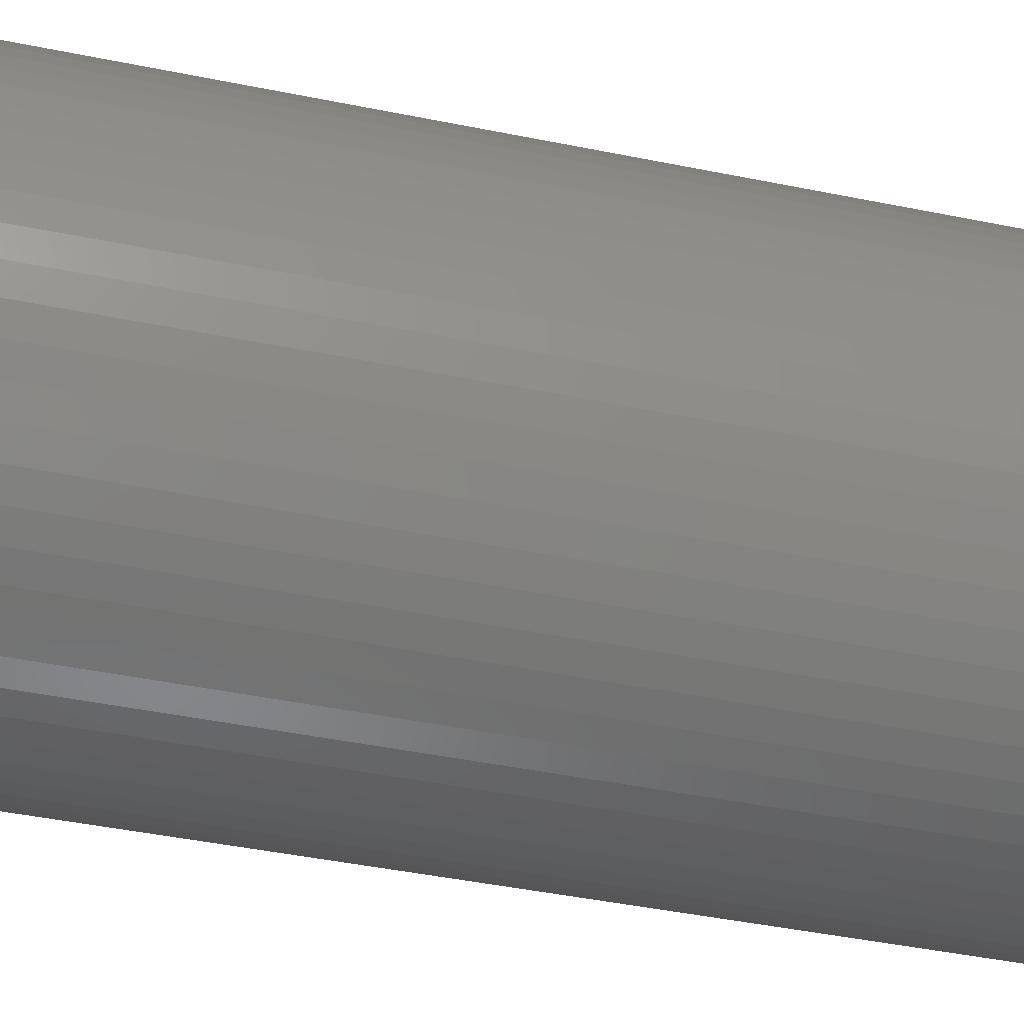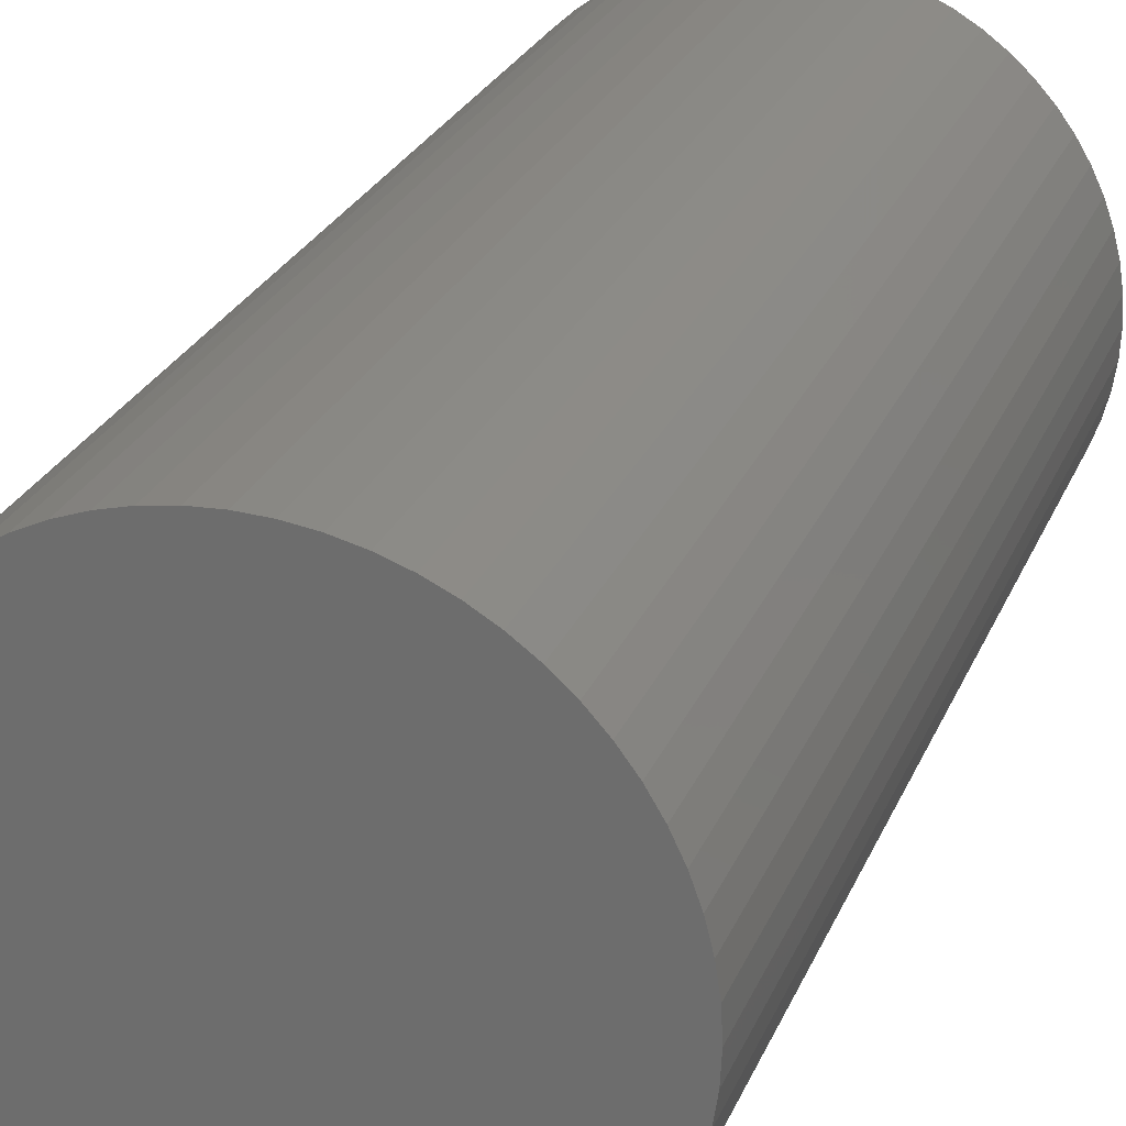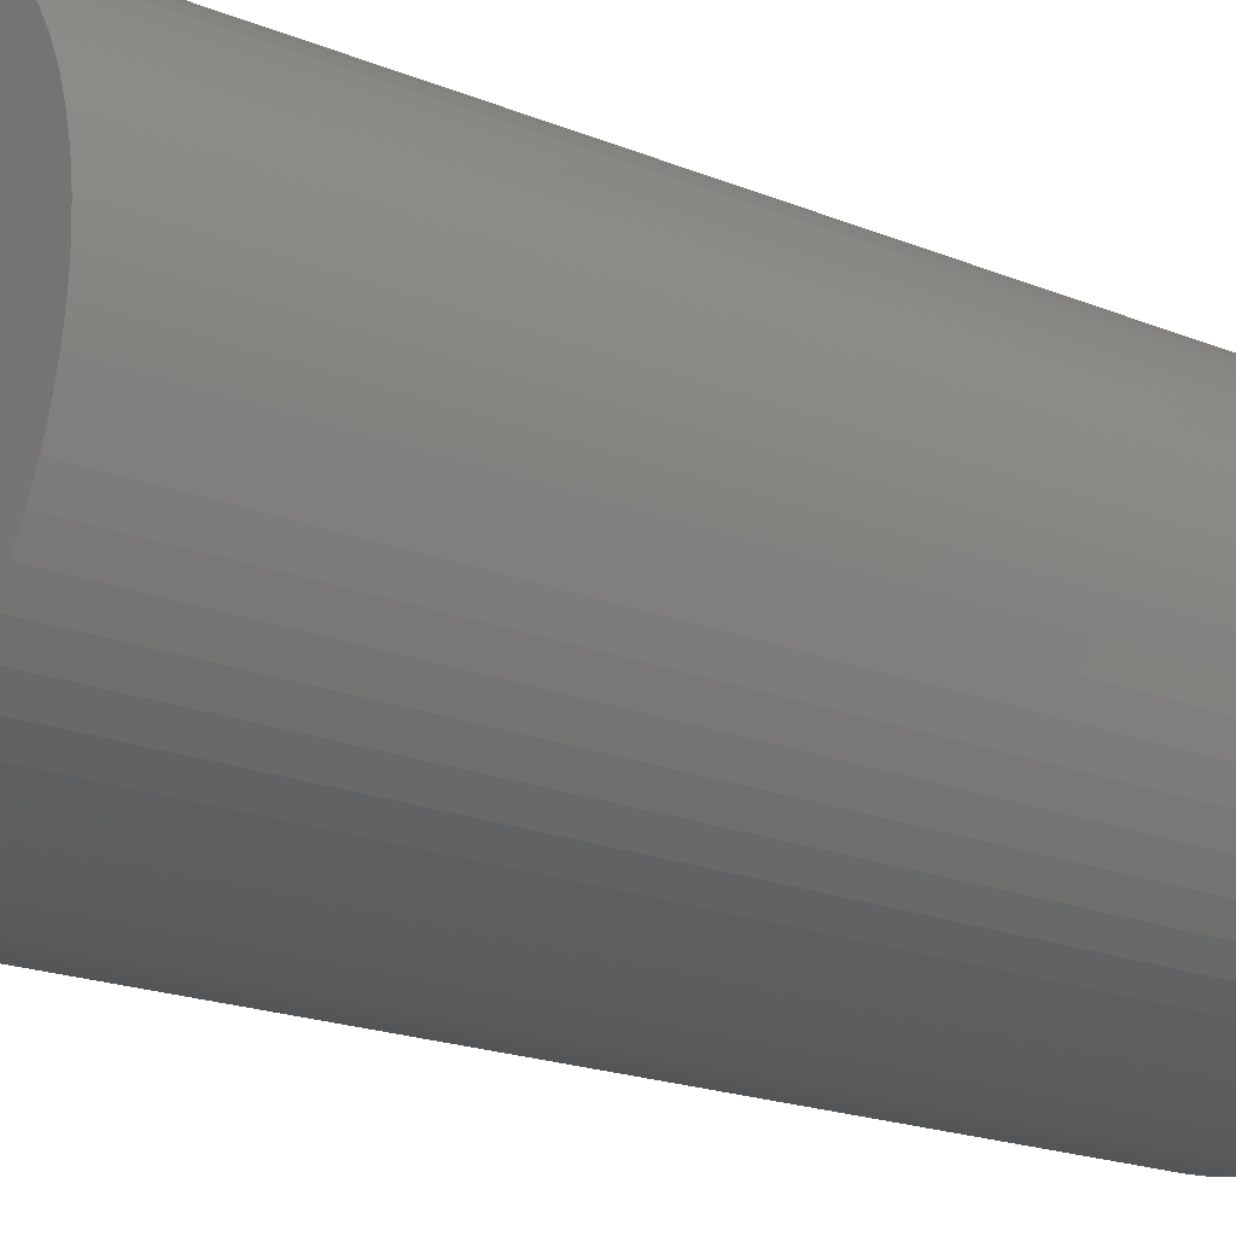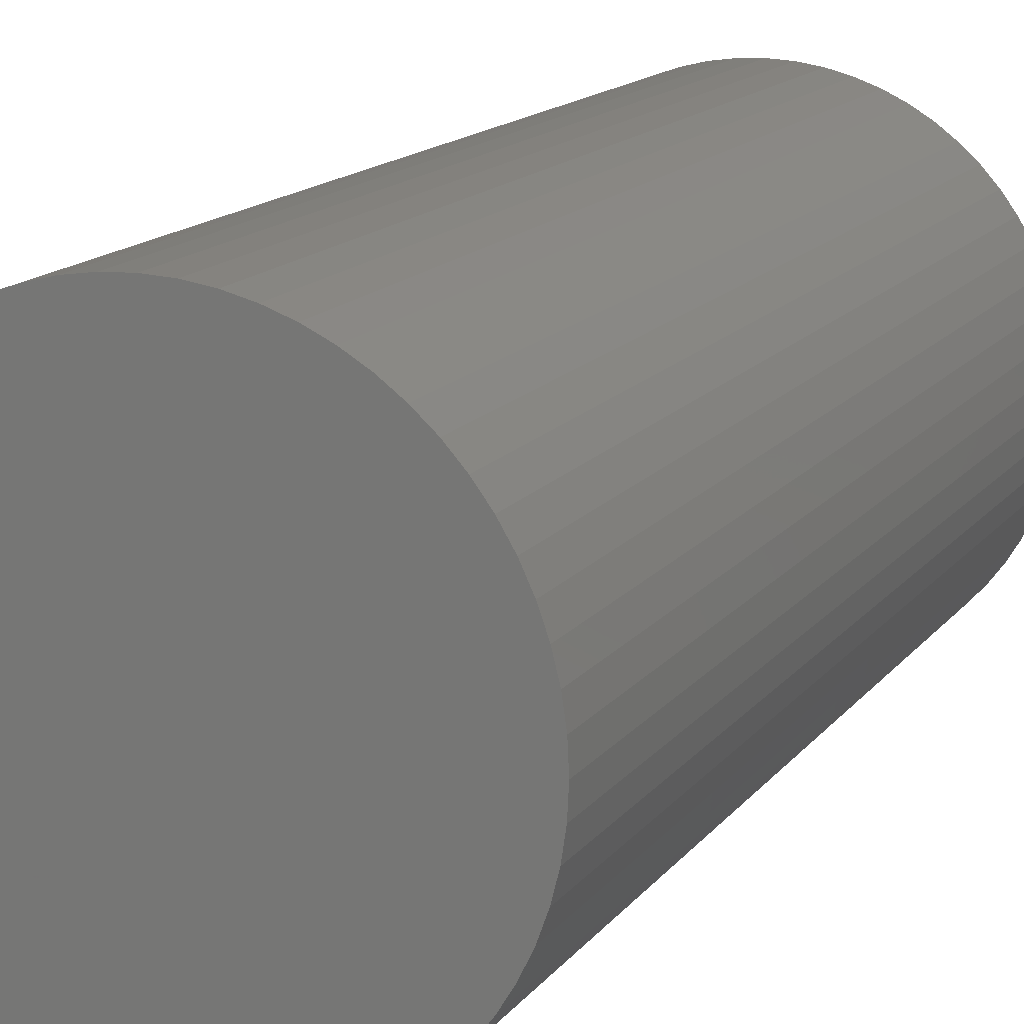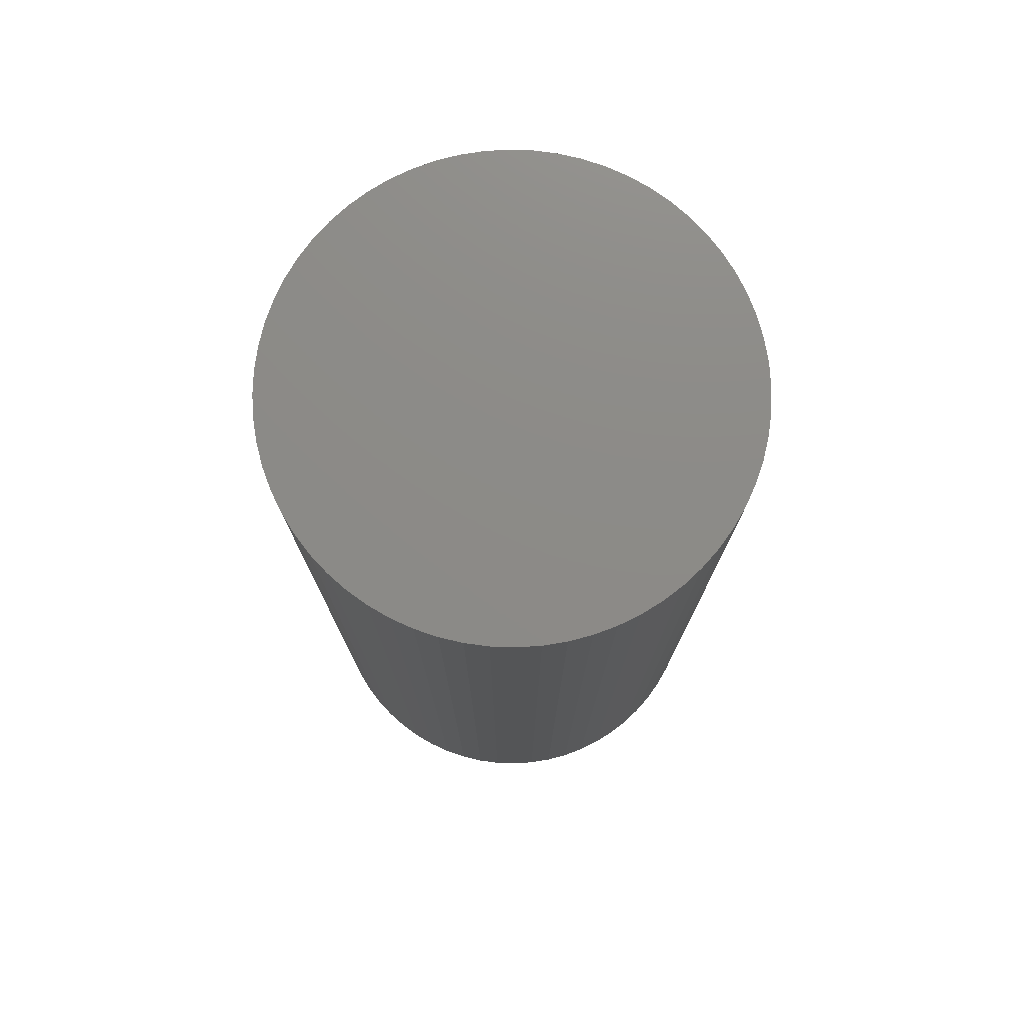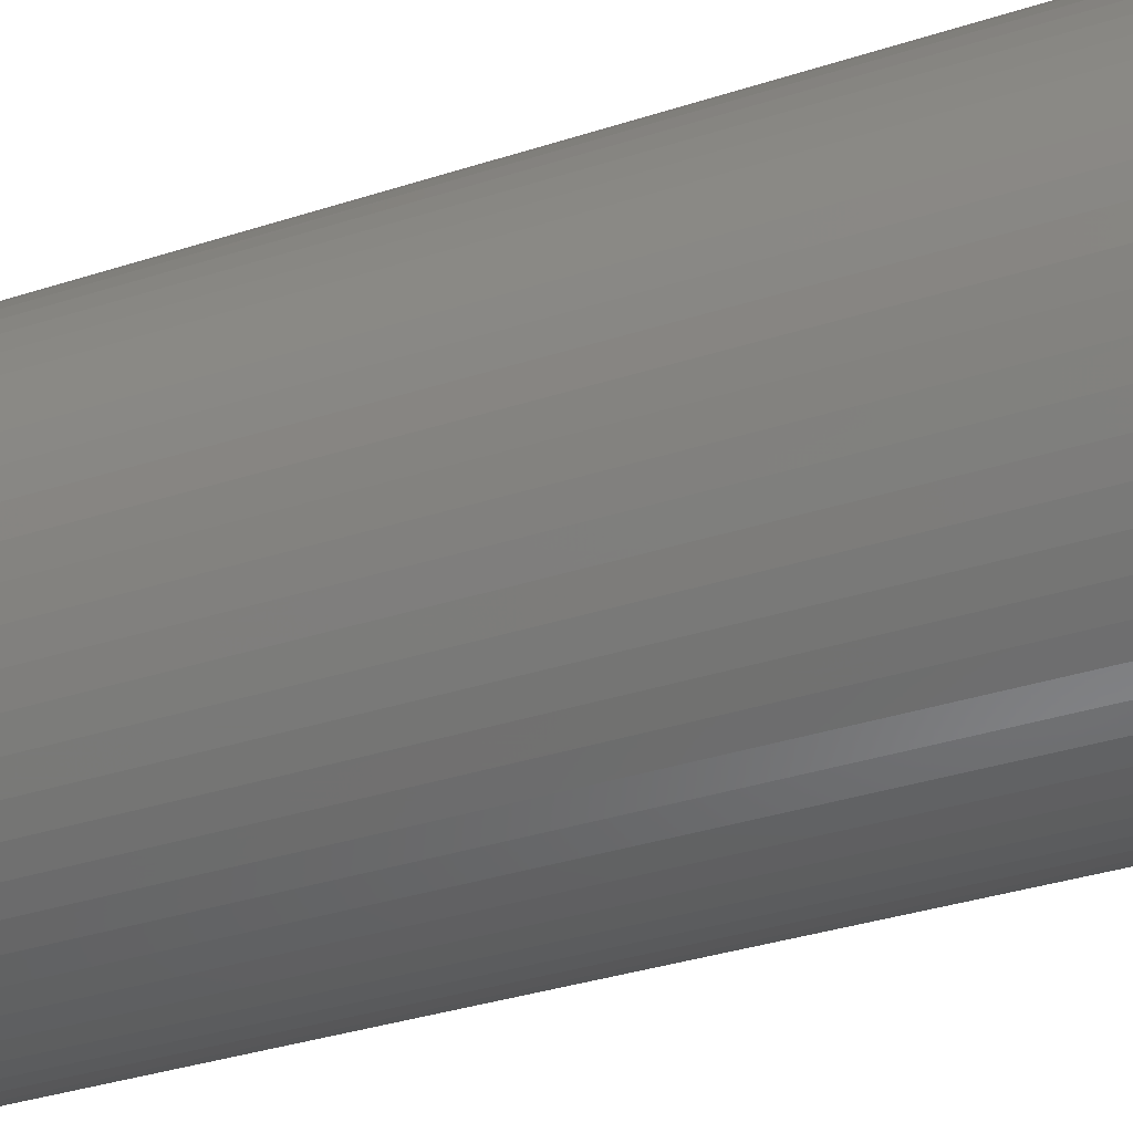
<metadata>
{"format":"stl","ext":"stl","renderer":"f3d","projection":"perspective","resolution":1024,"background":"white","views":[{"elev":-44.9,"azim":76.7,"up":"+Y"},{"elev":25.1,"azim":18.6,"up":"+Y"},{"elev":-19.5,"azim":52.6,"up":"+Y"},{"elev":14.5,"azim":23.5,"up":"+Y"},{"elev":76.5,"azim":94.8,"up":"+Z"},{"elev":-36.4,"azim":-67.3,"up":"+Y"}]}
</metadata>
<code>
# stl→obj: 194 verts, 384 faces
v 4 4.025 0
v 4 4.025 0.05
v 4.002 4.025 0.05
v 4.002 4.025 0
v 4 4.025 0.1
v 4.002 4.025 0.1
v 4.005 4.025 0.1
v 4.005 4.025 0.05
v 4.005 4.025 0
v 4.007 4.024 0.05
v 4.007 4.024 0
v 4.007 4.024 0.1
v 4.01 4.023 0.1
v 4.01 4.023 0.05
v 4.01 4.023 0
v 4.012 4.022 0.05
v 4.012 4.022 0
v 4.012 4.022 0.1
v 4.014 4.021 0.1
v 4.014 4.021 0.05
v 4.014 4.021 0
v 4.016 4.019 0.05
v 4.016 4.019 0
v 4.016 4.019 0.1
v 4.018 4.018 0.1
v 4.018 4.018 0.05
v 4.018 4.018 0
v 4.019 4.016 0.05
v 4.019 4.016 0
v 4.019 4.016 0.1
v 4.021 4.014 0.1
v 4.021 4.014 0.05
v 4.021 4.014 0
v 4.022 4.012 0.05
v 4.022 4.012 0
v 4.022 4.012 0.1
v 4.023 4.01 0.1
v 4.023 4.01 0.05
v 4.023 4.01 0
v 4.024 4.007 0.05
v 4.024 4.007 0
v 4.024 4.007 0.1
v 4.025 4.005 0.1
v 4.025 4.005 0.05
v 4.025 4.005 0
v 4.025 4.002 0.05
v 4.025 4.002 0
v 4.025 4.002 0.1
v 4.025 4 0.1
v 4.025 4 0.05
v 4.025 4 0
v 4.025 3.998 0.05
v 4.025 3.998 0
v 4.025 3.998 0.1
v 4.025 3.995 0.1
v 4.025 3.995 0.05
v 4.025 3.995 0
v 4.024 3.993 0.05
v 4.024 3.993 0
v 4.024 3.993 0.1
v 4.023 3.99 0.1
v 4.023 3.99 0.05
v 4.023 3.99 0
v 4.022 3.988 0.05
v 4.022 3.988 0
v 4.022 3.988 0.1
v 4.021 3.986 0.1
v 4.021 3.986 0.05
v 4.021 3.986 0
v 4.019 3.984 0.05
v 4.019 3.984 0
v 4.019 3.984 0.1
v 4.018 3.982 0.1
v 4.018 3.982 0.05
v 4.018 3.982 0
v 4.016 3.981 0.05
v 4.016 3.981 0
v 4.016 3.981 0.1
v 4.014 3.979 0.1
v 4.014 3.979 0.05
v 4.014 3.979 0
v 4.012 3.978 0.05
v 4.012 3.978 0
v 4.012 3.978 0.1
v 4.01 3.977 0.1
v 4.01 3.977 0.05
v 4.01 3.977 0
v 4.007 3.976 0.05
v 4.007 3.976 0
v 4.007 3.976 0.1
v 4.005 3.975 0.1
v 4.005 3.975 0.05
v 4.005 3.975 0
v 4.002 3.975 0.05
v 4.002 3.975 0
v 4.002 3.975 0.1
v 4 3.975 0.1
v 4 3.975 0.05
v 4 3.975 0
v 3.998 3.975 0.05
v 3.998 3.975 0
v 3.998 3.975 0.1
v 3.995 3.975 0.1
v 3.995 3.975 0.05
v 3.995 3.975 0
v 3.993 3.976 0.05
v 3.993 3.976 0
v 3.993 3.976 0.1
v 3.99 3.977 0.1
v 3.99 3.977 0.05
v 3.99 3.977 0
v 3.988 3.978 0.05
v 3.988 3.978 0
v 3.988 3.978 0.1
v 3.986 3.979 0.1
v 3.986 3.979 0.05
v 3.986 3.979 0
v 3.984 3.981 0.05
v 3.984 3.981 0
v 3.984 3.981 0.1
v 3.982 3.982 0.1
v 3.982 3.982 0.05
v 3.982 3.982 0
v 3.981 3.984 0.05
v 3.981 3.984 0
v 3.981 3.984 0.1
v 3.979 3.986 0.1
v 3.979 3.986 0.05
v 3.979 3.986 0
v 3.978 3.988 0.05
v 3.978 3.988 0
v 3.978 3.988 0.1
v 3.977 3.99 0.1
v 3.977 3.99 0.05
v 3.977 3.99 0
v 3.976 3.993 0.05
v 3.976 3.993 0
v 3.976 3.993 0.1
v 3.975 3.995 0.1
v 3.975 3.995 0.05
v 3.975 3.995 0
v 3.975 3.998 0.05
v 3.975 3.998 0
v 3.975 3.998 0.1
v 3.975 4 0.1
v 3.975 4 0.05
v 3.975 4 0
v 3.975 4.002 0.05
v 3.975 4.002 0
v 3.975 4.002 0.1
v 3.975 4.005 0.1
v 3.975 4.005 0.05
v 3.975 4.005 0
v 3.976 4.007 0.05
v 3.976 4.007 0
v 3.976 4.007 0.1
v 3.977 4.01 0.1
v 3.977 4.01 0.05
v 3.977 4.01 0
v 3.978 4.012 0.05
v 3.978 4.012 0
v 3.978 4.012 0.1
v 3.979 4.014 0.1
v 3.979 4.014 0.05
v 3.979 4.014 0
v 3.981 4.016 0.05
v 3.981 4.016 0
v 3.981 4.016 0.1
v 3.982 4.018 0.1
v 3.982 4.018 0.05
v 3.982 4.018 0
v 3.984 4.019 0.05
v 3.984 4.019 0
v 3.984 4.019 0.1
v 3.986 4.021 0.1
v 3.986 4.021 0.05
v 3.986 4.021 0
v 3.988 4.022 0.05
v 3.988 4.022 0
v 3.988 4.022 0.1
v 3.99 4.023 0.1
v 3.99 4.023 0.05
v 3.99 4.023 0
v 4 4 0.1
v 3.998 4.025 0.1
v 3.995 4.025 0.1
v 3.993 4.024 0.1
v 3.993 4.024 0.05
v 3.993 4.024 0
v 3.995 4.025 0.05
v 3.995 4.025 0
v 3.998 4.025 0.05
v 3.998 4.025 0
v 4 4 0
f 1 2 3
f 1 3 4
f 2 5 6
f 2 6 3
f 3 6 7
f 3 7 8
f 4 3 8
f 4 8 9
f 9 8 10
f 9 10 11
f 8 7 12
f 8 12 10
f 10 12 13
f 10 13 14
f 11 10 14
f 11 14 15
f 15 14 16
f 15 16 17
f 14 13 18
f 14 18 16
f 16 18 19
f 16 19 20
f 17 16 20
f 17 20 21
f 21 20 22
f 21 22 23
f 20 19 24
f 20 24 22
f 22 24 25
f 22 25 26
f 23 22 26
f 23 26 27
f 27 26 28
f 27 28 29
f 26 25 30
f 26 30 28
f 28 30 31
f 28 31 32
f 29 28 32
f 29 32 33
f 33 32 34
f 33 34 35
f 32 31 36
f 32 36 34
f 34 36 37
f 34 37 38
f 35 34 38
f 35 38 39
f 39 38 40
f 39 40 41
f 38 37 42
f 38 42 40
f 40 42 43
f 40 43 44
f 41 40 44
f 41 44 45
f 45 44 46
f 45 46 47
f 44 43 48
f 44 48 46
f 46 48 49
f 46 49 50
f 47 46 50
f 47 50 51
f 51 50 52
f 51 52 53
f 50 49 54
f 50 54 52
f 52 54 55
f 52 55 56
f 53 52 56
f 53 56 57
f 57 56 58
f 57 58 59
f 56 55 60
f 56 60 58
f 58 60 61
f 58 61 62
f 59 58 62
f 59 62 63
f 63 62 64
f 63 64 65
f 62 61 66
f 62 66 64
f 64 66 67
f 64 67 68
f 65 64 68
f 65 68 69
f 69 68 70
f 69 70 71
f 68 67 72
f 68 72 70
f 70 72 73
f 70 73 74
f 71 70 74
f 71 74 75
f 75 74 76
f 75 76 77
f 74 73 78
f 74 78 76
f 76 78 79
f 76 79 80
f 77 76 80
f 77 80 81
f 81 80 82
f 81 82 83
f 80 79 84
f 80 84 82
f 82 84 85
f 82 85 86
f 83 82 86
f 83 86 87
f 87 86 88
f 87 88 89
f 86 85 90
f 86 90 88
f 88 90 91
f 88 91 92
f 89 88 92
f 89 92 93
f 93 92 94
f 93 94 95
f 92 91 96
f 92 96 94
f 94 96 97
f 94 97 98
f 95 94 98
f 95 98 99
f 99 98 100
f 99 100 101
f 98 97 102
f 98 102 100
f 100 102 103
f 100 103 104
f 101 100 104
f 101 104 105
f 105 104 106
f 105 106 107
f 104 103 108
f 104 108 106
f 106 108 109
f 106 109 110
f 107 106 110
f 107 110 111
f 111 110 112
f 111 112 113
f 110 109 114
f 110 114 112
f 112 114 115
f 112 115 116
f 113 112 116
f 113 116 117
f 117 116 118
f 117 118 119
f 116 115 120
f 116 120 118
f 118 120 121
f 118 121 122
f 119 118 122
f 119 122 123
f 123 122 124
f 123 124 125
f 122 121 126
f 122 126 124
f 124 126 127
f 124 127 128
f 125 124 128
f 125 128 129
f 129 128 130
f 129 130 131
f 128 127 132
f 128 132 130
f 130 132 133
f 130 133 134
f 131 130 134
f 131 134 135
f 135 134 136
f 135 136 137
f 134 133 138
f 134 138 136
f 136 138 139
f 136 139 140
f 137 136 140
f 137 140 141
f 141 140 142
f 141 142 143
f 140 139 144
f 140 144 142
f 142 144 145
f 142 145 146
f 143 142 146
f 143 146 147
f 147 146 148
f 147 148 149
f 146 145 150
f 146 150 148
f 148 150 151
f 148 151 152
f 149 148 152
f 149 152 153
f 153 152 154
f 153 154 155
f 152 151 156
f 152 156 154
f 154 156 157
f 154 157 158
f 155 154 158
f 155 158 159
f 159 158 160
f 159 160 161
f 158 157 162
f 158 162 160
f 160 162 163
f 160 163 164
f 161 160 164
f 161 164 165
f 165 164 166
f 165 166 167
f 164 163 168
f 164 168 166
f 166 168 169
f 166 169 170
f 167 166 170
f 167 170 171
f 171 170 172
f 171 172 173
f 170 169 174
f 170 174 172
f 172 174 175
f 172 175 176
f 173 172 176
f 173 176 177
f 177 176 178
f 177 178 179
f 176 175 180
f 176 180 178
f 178 180 181
f 178 181 182
f 179 178 182
f 179 182 183
f 7 6 184
f 7 184 12
f 5 185 184
f 5 184 6
f 186 187 184
f 186 184 185
f 181 180 184
f 181 184 187
f 175 174 184
f 175 184 180
f 169 168 184
f 169 184 174
f 163 162 184
f 163 184 168
f 157 156 184
f 157 184 162
f 151 150 184
f 151 184 156
f 145 144 184
f 145 184 150
f 139 138 184
f 139 184 144
f 133 132 184
f 133 184 138
f 127 126 184
f 127 184 132
f 121 120 184
f 121 184 126
f 115 114 184
f 115 184 120
f 109 108 184
f 109 184 114
f 103 102 184
f 103 184 108
f 97 96 184
f 97 184 102
f 91 90 184
f 91 184 96
f 85 84 184
f 85 184 90
f 79 78 184
f 79 184 84
f 73 72 184
f 73 184 78
f 67 66 184
f 67 184 72
f 61 60 184
f 61 184 66
f 55 54 184
f 55 184 60
f 49 48 184
f 49 184 54
f 43 42 184
f 43 184 48
f 37 36 184
f 37 184 42
f 31 30 184
f 31 184 36
f 25 24 184
f 25 184 30
f 19 18 184
f 19 184 24
f 13 12 184
f 13 184 18
f 183 182 188
f 183 188 189
f 182 181 187
f 182 187 188
f 188 187 186
f 188 186 190
f 189 188 190
f 189 190 191
f 191 190 192
f 191 192 193
f 190 186 185
f 190 185 192
f 192 185 5
f 192 5 2
f 193 192 2
f 193 2 1
f 1 4 194
f 1 194 193
f 9 11 194
f 9 194 4
f 15 17 194
f 15 194 11
f 21 23 194
f 21 194 17
f 27 29 194
f 27 194 23
f 33 35 194
f 33 194 29
f 39 41 194
f 39 194 35
f 45 47 194
f 45 194 41
f 51 53 194
f 51 194 47
f 57 59 194
f 57 194 53
f 63 65 194
f 63 194 59
f 69 71 194
f 69 194 65
f 75 77 194
f 75 194 71
f 81 83 194
f 81 194 77
f 87 89 194
f 87 194 83
f 93 95 194
f 93 194 89
f 99 101 194
f 99 194 95
f 105 107 194
f 105 194 101
f 111 113 194
f 111 194 107
f 117 119 194
f 117 194 113
f 123 125 194
f 123 194 119
f 129 131 194
f 129 194 125
f 135 137 194
f 135 194 131
f 141 143 194
f 141 194 137
f 147 149 194
f 147 194 143
f 153 155 194
f 153 194 149
f 159 161 194
f 159 194 155
f 165 167 194
f 165 194 161
f 171 173 194
f 171 194 167
f 177 179 194
f 177 194 173
f 183 189 194
f 183 194 179
f 191 193 194
f 191 194 189

</code>
